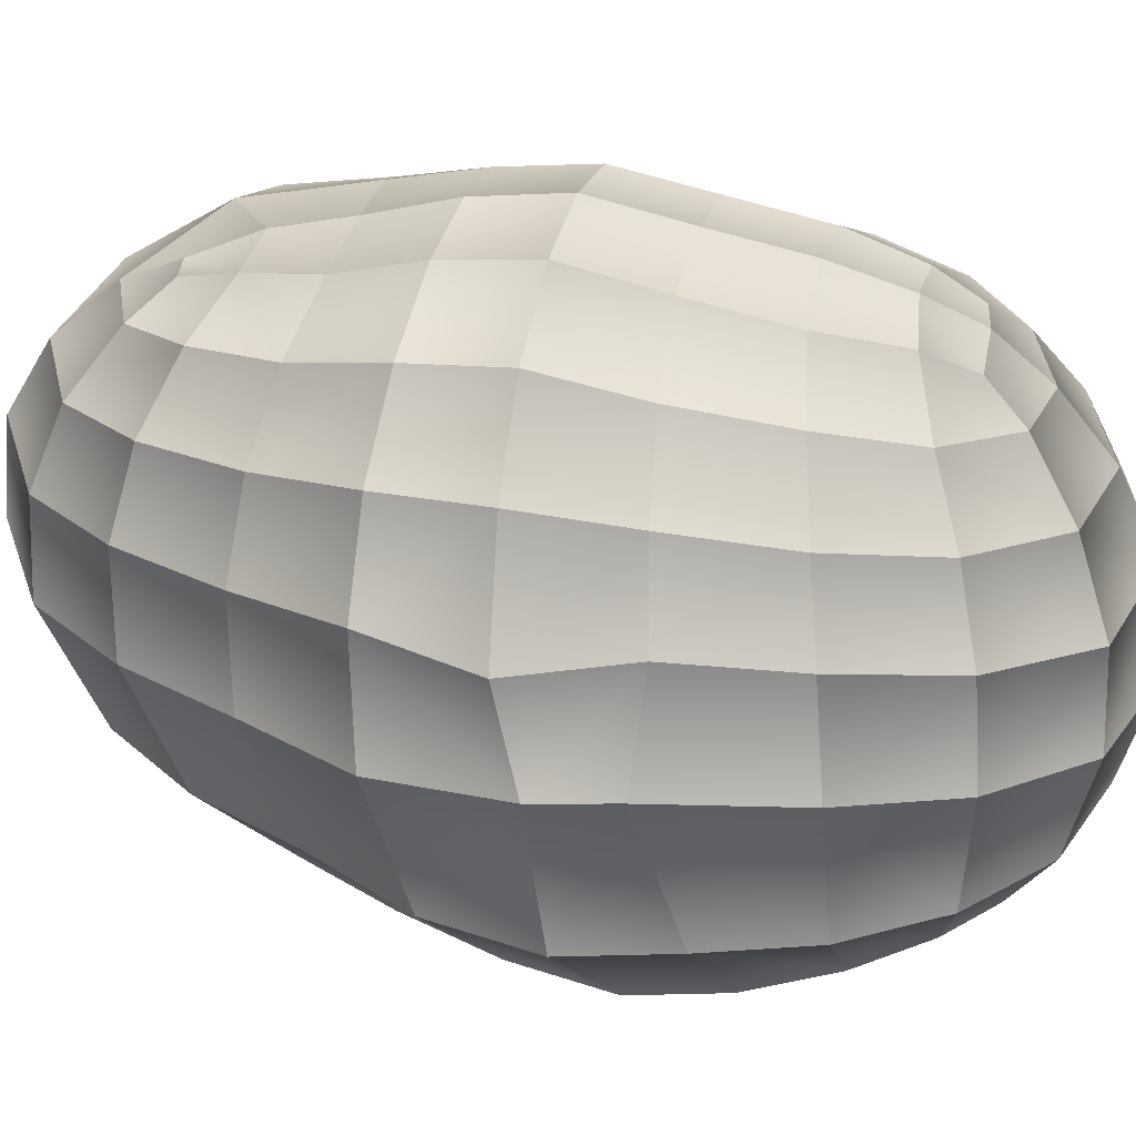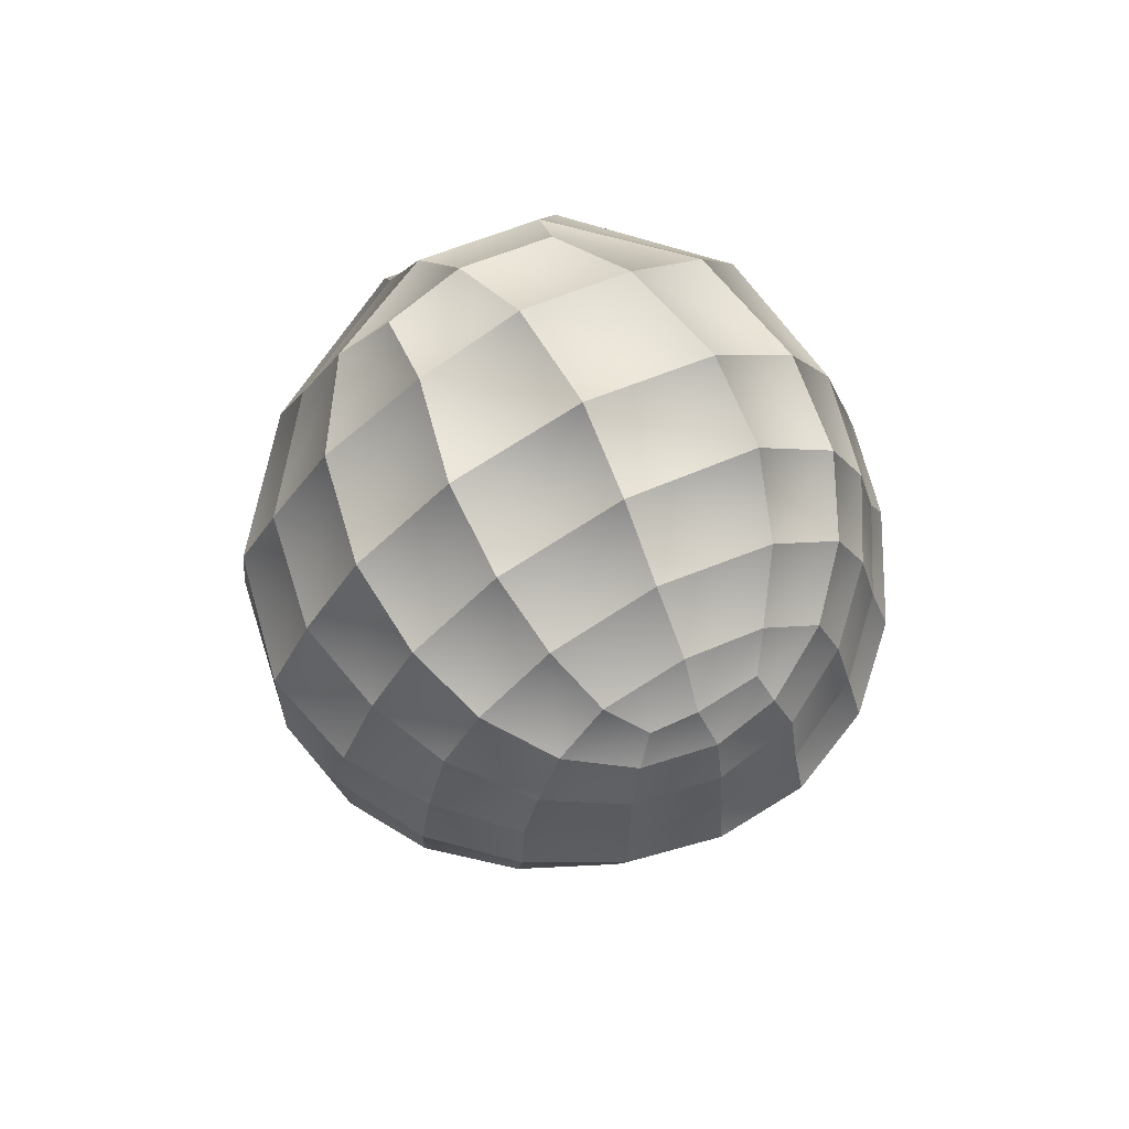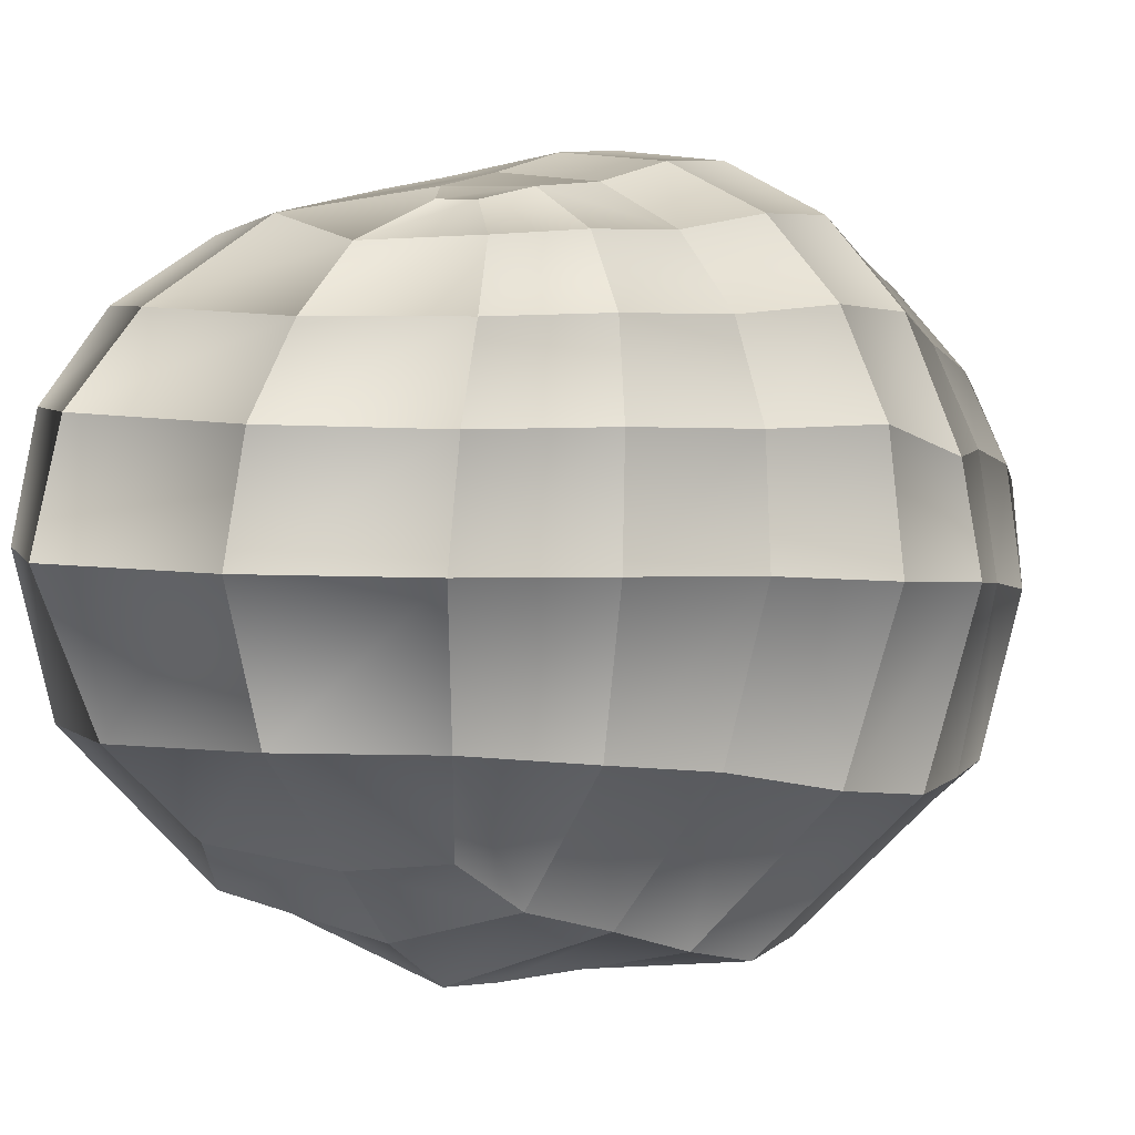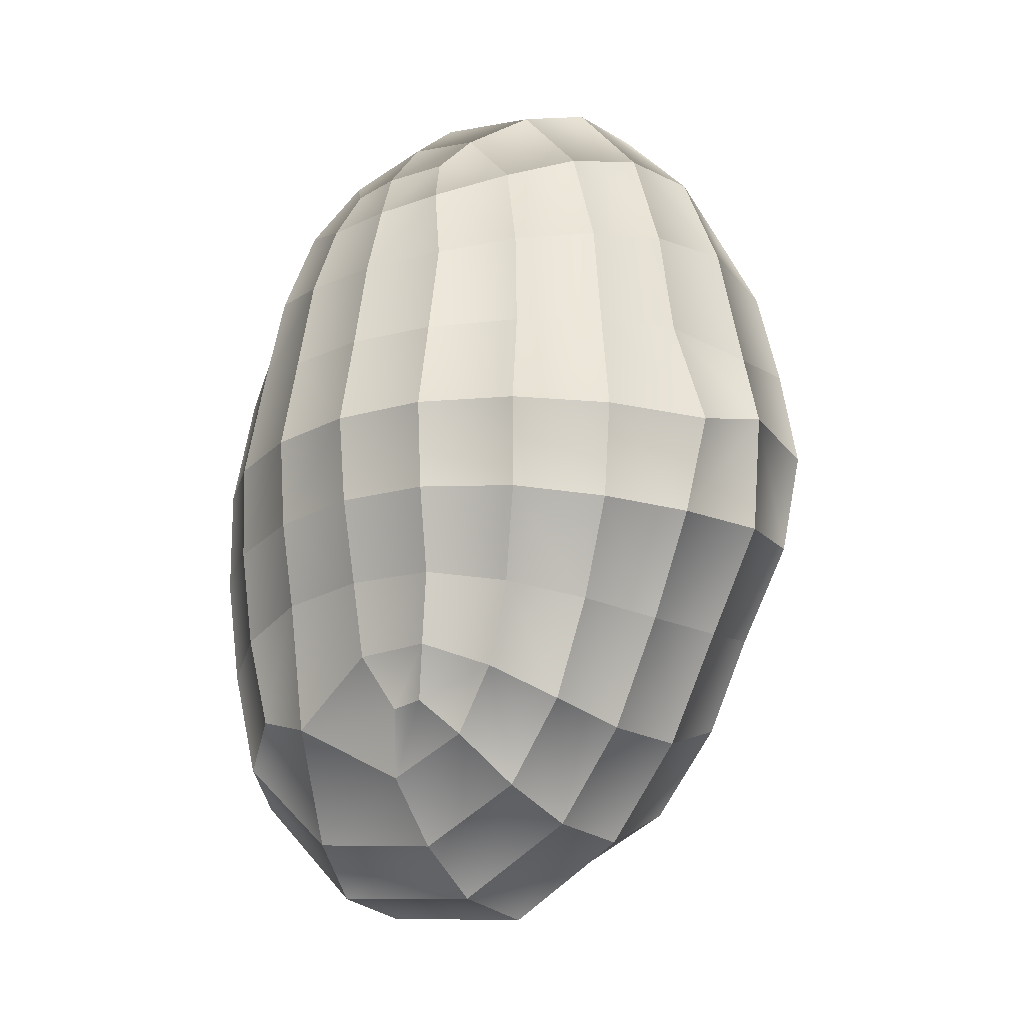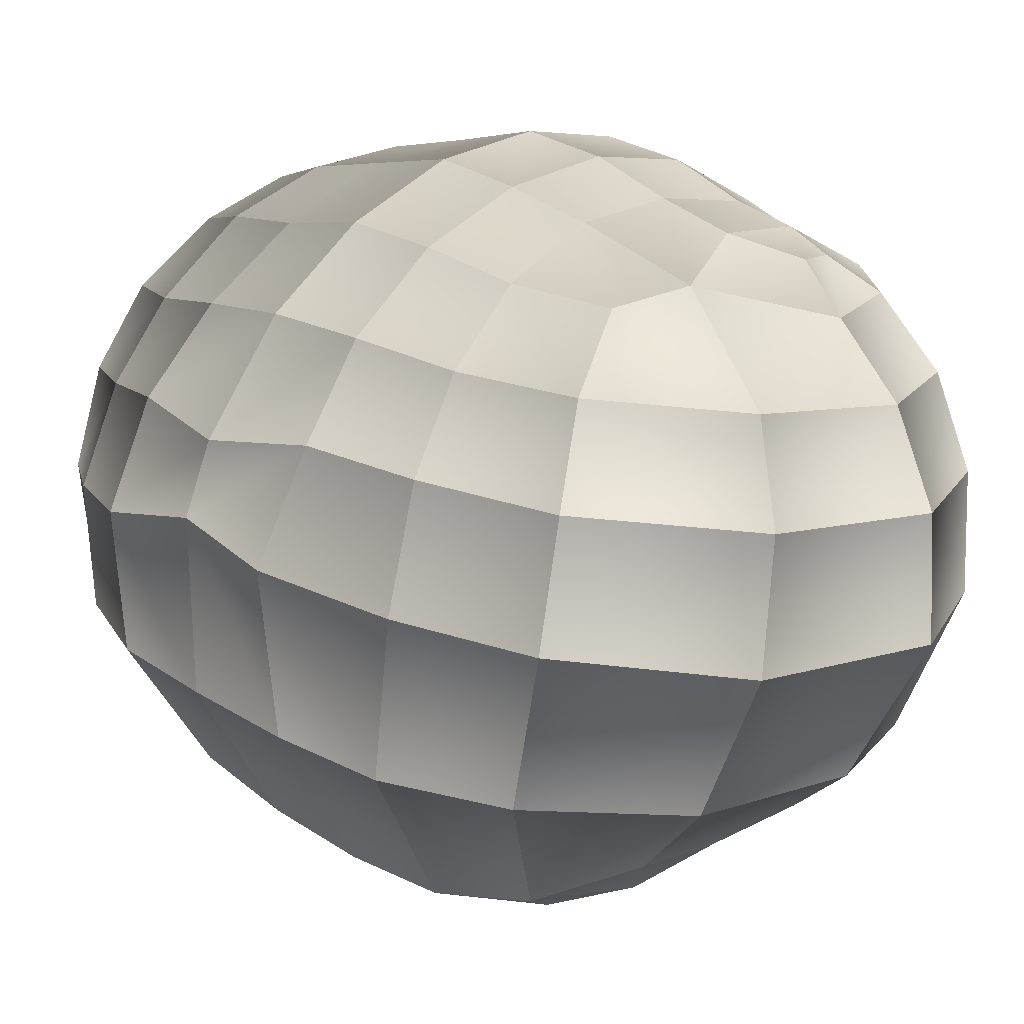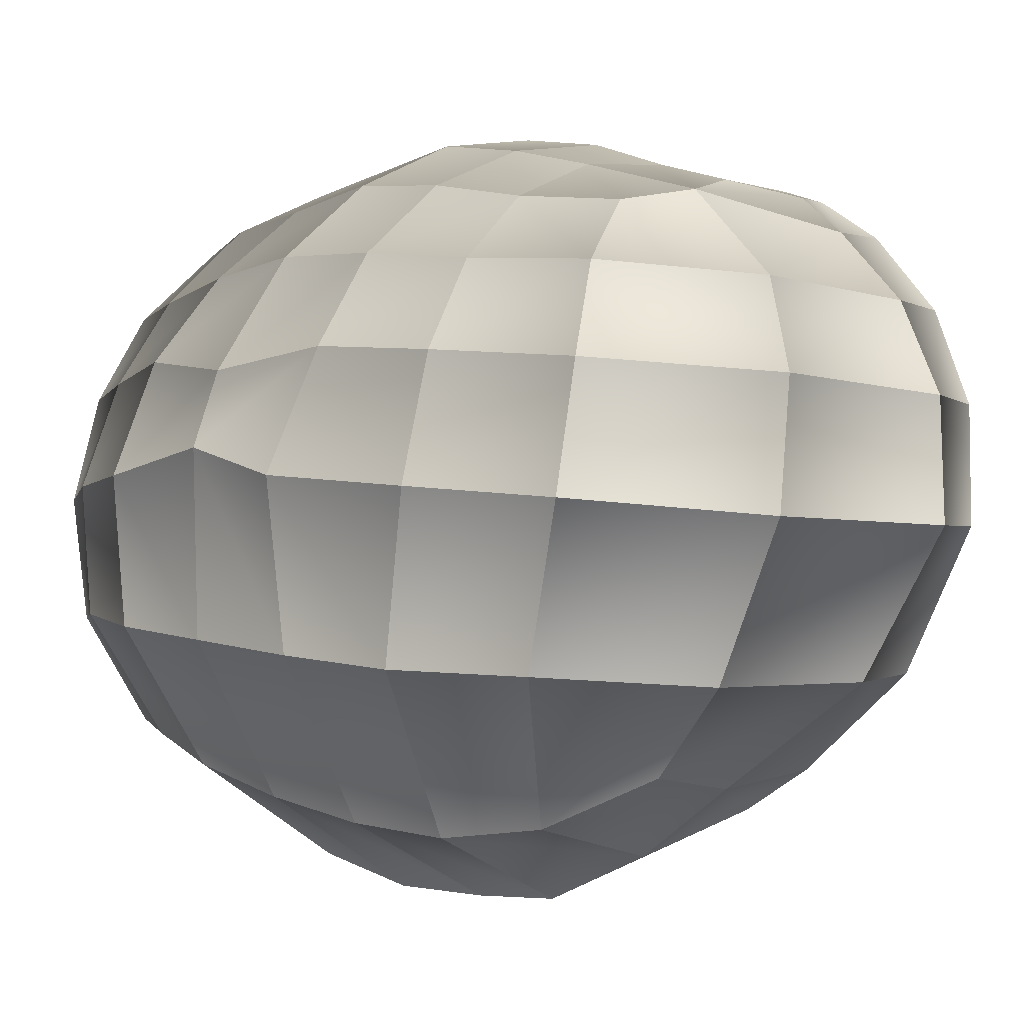
<metadata>
{"format":"obj","ext":"obj","renderer":"f3d","projection":"perspective","resolution":1024,"background":"white","views":[{"elev":27.4,"azim":102.9,"up":"+Z"},{"elev":76.1,"azim":-22.8,"up":"+Y"},{"elev":-0.4,"azim":29.6,"up":"+Z"},{"elev":-17.4,"azim":39.0,"up":"+Y"},{"elev":15.9,"azim":-42.5,"up":"+Z"},{"elev":0.5,"azim":-44.1,"up":"+Z"}]}
</metadata>
<code>
o PotatoB7
v -0.01043 -0.01117 0.04359
v 0.003936 -0.01062 0.0455
v -0.04788 0.003073 0.00798
v -0.0482 -0.01037 0.004803
v -0.02428 -0.01221 0.0384
v -0.03566 0.00141 0.03026
v -0.03602 -0.01345 0.02989
v 0.01731 -0.01074 0.04367
v -0.009848 0.001548 0.04522
v 0.01792 0.001742 0.04506
v -0.01063 -0.0234 0.04101
v 0.01377 -0.03257 0.03884
v 0.01568 -0.0225 0.04029
v 0.01563 -0.04501 0.03263
v -0.008482 -0.002929 -0.04641
v 0.004267 0.001702 0.04713
v 0.003077 -0.02238 0.04208
v -0.04567 0.005172 -0.01413
v -0.04503 0.0022 0.01683
v -0.04388 -0.01414 0.01909
v -0.04648 0.02024 0.004827
v 0.01475 -0.0502 -0.01817
v -0.03145 -0.00609 -0.03546
v -0.02376 0.001346 0.03938
v -0.03308 0.01705 0.0287
v -0.009229 0.01023 -0.04642
v -0.02235 0.01549 0.03723
v 0.02211 -0.03604 0.0337
v 0.02591 -0.02431 0.03456
v 0.01838 -0.05149 0.02401
v 0.01913 -0.05589 0.01298
v 0.01826 -0.05686 -0.001051
v -0.04622 -0.011 -0.01523
v 0.02433 -0.03746 -0.01946
v -0.0441 0.02127 -0.01321
v -0.04163 0.01855 0.01835
v -0.03198 0.007904 -0.03345
v -0.0316 0.022 -0.03057
v 0.02941 -0.01139 0.03733
v 0.03019 0.001664 0.03839
v 0.0275 -0.04007 0.02485
v 0.03319 -0.02625 0.02547
v 0.02975 -0.04288 0.01354
v 0.0295 -0.04297 -0.000925
v 0.0304 -0.02336 -0.02066
v -0.000245 -0.06726 -0.000676
v 0.001224 -0.06547 0.0135
v 0.002547 -0.05897 0.02416
v 0.003106 -0.04999 0.03225
v 0.01158 -0.04023 0.03683
v -0.002353 -0.05766 -0.01801
v 0.002654 -0.033 0.03948
v 0.007022 -0.041 0.03705
v -0.0121 -0.04157 0.03672
v -0.02199 -0.06384 0.01536
v -0.01734 -0.05709 0.02607
v -0.02367 -0.05558 -0.01771
v -0.02505 -0.06521 0.000483
v -0.02417 -0.02585 0.03625
v -0.02139 -0.03895 0.03513
v -0.03951 -0.04295 -0.01646
v -0.03774 -0.04813 0.0171
v -0.03492 -0.02868 0.02855
v -0.03133 -0.04413 0.02776
v -0.04524 -0.02688 -0.01614
v -0.04641 -0.03075 0.003607
v -0.04098 -0.04851 0.002411
v -0.04238 -0.03057 0.01824
v 0.008785 -0.04015 -0.02963
v -0.004867 -0.03978 -0.03096
v -0.01996 -0.04339 -0.02841
v -0.02636 -0.0316 -0.03452
v -0.0303 -0.0195 -0.03617
v 0.02834 0.01518 0.03512
v 0.01704 0.01469 0.04198
v 0.00439 0.01467 0.04455
v -0.008876 0.01484 0.04309
v 0.01723 0.009717 -0.0438
v 0.0166 -0.003987 -0.04149
v 0.01435 -0.01723 -0.03821
v 0.01056 -0.02937 -0.0353
v -0.006569 -0.0285 -0.0395
v -0.008129 -0.01502 -0.04563
v 0.0395 0.006525 -0.02428
v 0.03685 -0.008464 -0.02318
v 0.03767 -0.02719 -0.000823
v 0.03724 -0.02755 0.01382
v 0.03949 0.001705 0.02751
v 0.03836 -0.01229 0.02734
v 0.04534 -0.01183 -0.001323
v 0.04396 -0.01263 0.01479
v 0.04674 0.005512 -0.001371
v 0.04578 0.002179 0.01192
v 0.01618 0.02273 -0.04214
v -0.0104 0.02303 -0.04348
v 0.0373 0.02101 -0.02315
v 0.04431 0.01572 -0.00141
v 0.04144 0.01728 0.0134
v 0.03967 0.03478 -0.002066
v 0.03831 0.03344 0.01229
v 0.0365 0.01618 0.02517
v 0.03407 0.03539 -0.02201
v 0.03311 0.04948 -0.002738
v 0.03288 0.04859 0.01103
v 0.02909 0.04587 0.02191
v 0.03379 0.0317 0.02319
v 0.02785 0.04781 -0.02025
v 0.02147 0.06118 -0.003341
v 0.0217 0.0608 0.009865
v 0.02281 0.04209 0.03055
v 0.02607 0.02979 0.03262
v 0.01425 0.03473 -0.03862
v 0.01681 0.05723 -0.01915
v 0.01901 0.0567 0.02112
v 0.01448 0.05071 0.02955
v 0.01379 0.03902 0.03703
v 0.01645 0.02796 0.03919
v 0.01014 0.05115 -0.02974
v 0.01046 0.04443 -0.03521
v 0.01201 0.04556 0.03411
v 0.000903 0.06164 -0.01827
v 0.002973 0.06629 -0.002606
v 0.00301 0.06465 0.01042
v 0.002997 0.05955 0.02108
v 0.003386 0.05255 0.02966
v 0.003137 0.04526 0.03549
v 0.004729 0.03782 0.03936
v 0.004603 0.02744 0.04227
v -0.003131 0.05375 -0.02944
v -0.005935 0.03784 0.03828
v -0.003513 0.04423 0.03546
v -0.007982 0.02784 0.04099
v -0.006794 0.04444 -0.03607
v -0.01068 0.03431 -0.03868
v -0.01446 0.05426 -0.02593
v -0.01214 0.05464 0.02277
v -0.008245 0.04867 0.03099
v -0.02171 0.04694 -0.02692
v -0.01412 0.06064 -0.01512
v -0.01595 0.06182 -0.000587
v -0.01486 0.05927 0.01226
v -0.01539 0.04103 0.03353
v -0.01952 0.02978 0.03583
v -0.02779 0.03537 -0.0278
v -0.02863 0.05032 -0.01353
v -0.02785 0.04865 0.01473
v -0.02309 0.04526 0.02522
v -0.02915 0.03202 0.0265
v -0.03026 0.05088 0.001729
v -0.03522 0.03439 0.01626
v -0.03791 0.03671 -0.0124
v -0.03937 0.0363 0.003507
f 1 9 16 2
f 9 1 5 24
f 1 2 17 11
f 1 11 59 5
f 2 16 10 8
f 2 8 13 17
f 3 4 33 18
f 3 19 20 4
f 19 3 21 36
f 4 66 65 33
f 66 4 20 68
f 5 7 6 24
f 7 5 59 63
f 6 19 36 25
f 19 6 7 20
f 24 6 25 27
f 20 7 63 68
f 8 10 40 39
f 8 39 29 13
f 16 9 77 76
f 9 24 27 77
f 10 16 76 75
f 40 10 75 74
f 11 54 60 59
f 54 11 17 52
f 12 50 53 52
f 50 12 28 14
f 12 13 29 28
f 13 12 52 17
f 14 30 48 49
f 30 14 28 41
f 50 14 49 53
f 15 83 80 79
f 83 15 23 73
f 15 26 37 23
f 26 15 79 78
f 18 37 38 35
f 37 18 33 23
f 36 21 152 150
f 152 21 35 151
f 22 32 44 34
f 32 22 51 46
f 22 34 81 69
f 51 22 69 70
f 73 23 33 65
f 25 36 150 148
f 27 25 148 143
f 26 78 94 95
f 37 26 95 38
f 27 143 132 77
f 41 28 29 42
f 42 29 39 89
f 30 31 47 48
f 31 30 41 43
f 31 32 46 47
f 32 31 43 44
f 34 44 86 45
f 34 45 80 81
f 151 35 38 144
f 144 38 95 134
f 39 40 88 89
f 88 40 74 101
f 43 41 42 87
f 87 42 89 91
f 44 43 87 86
f 45 86 90 85
f 45 85 79 80
f 47 46 58 55
f 46 51 57 58
f 48 47 55 56
f 49 48 56 54
f 53 49 54 52
f 51 70 71 57
f 18 35 21 3
f 54 56 64 60
f 56 55 62 64
f 55 58 67 62
f 58 57 61 67
f 57 71 72 61
f 59 60 64 63
f 61 72 73 65
f 61 65 66 67
f 64 62 68 63
f 62 67 66 68
f 70 69 81 82
f 70 82 72 71
f 73 72 82 83
f 101 74 111 106
f 74 75 117 111
f 75 76 128 117
f 76 77 132 128
f 78 79 85 84
f 94 78 84 96
f 81 80 83 82
f 84 92 97 96
f 90 86 87 91
f 88 93 91 89
f 93 88 101 98
f 92 90 91 93
f 92 93 98 97
f 94 112 134 95
f 112 94 96 102
f 102 96 97 99
f 97 98 100 99
f 98 101 106 100
f 99 100 104 103
f 99 103 107 102
f 100 106 105 104
f 102 107 119 112
f 103 104 109 108
f 103 108 113 107
f 104 105 114 109
f 105 110 115 114
f 110 105 106 111
f 107 113 118 119
f 108 109 123 122
f 108 122 121 113
f 109 114 124 123
f 110 116 120 115
f 116 110 111 117
f 112 119 133 134
f 113 121 129 118
f 114 115 125 124
f 115 120 126 125
f 116 117 128 127
f 120 116 127 126
f 119 118 129 133
f 121 122 140 139
f 121 139 135 129
f 122 123 141 140
f 123 124 136 141
f 124 125 137 136
f 137 125 126 131
f 131 126 127 130
f 130 127 128 132
f 129 135 138 133
f 131 130 142 137
f 130 132 143 142
f 134 133 138 144
f 138 135 139 145
f 141 136 147 146
f 136 137 142 147
f 138 145 151 144
f 139 140 149 145
f 140 141 146 149
f 147 142 143 148
f 145 149 152 151
f 146 147 148 150
f 149 146 150 152
f 92 84 85 90

</code>
